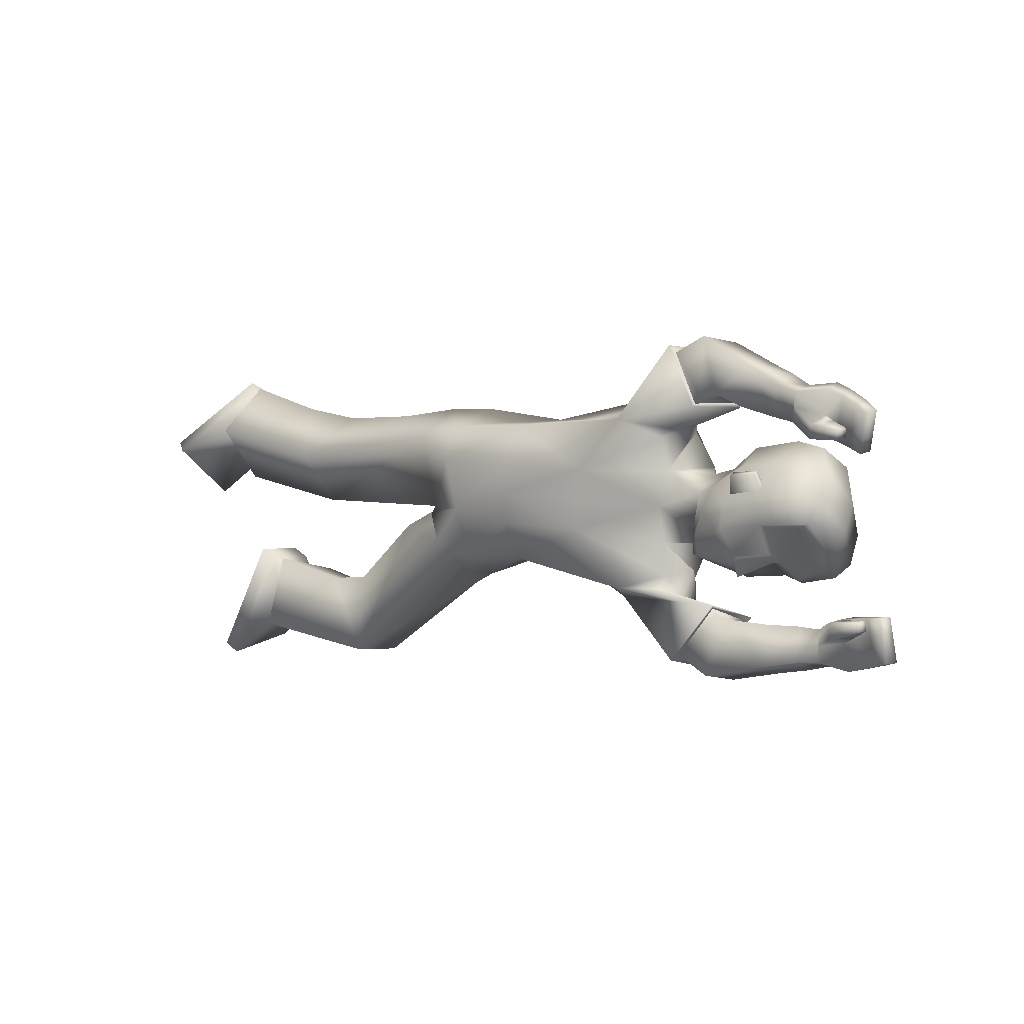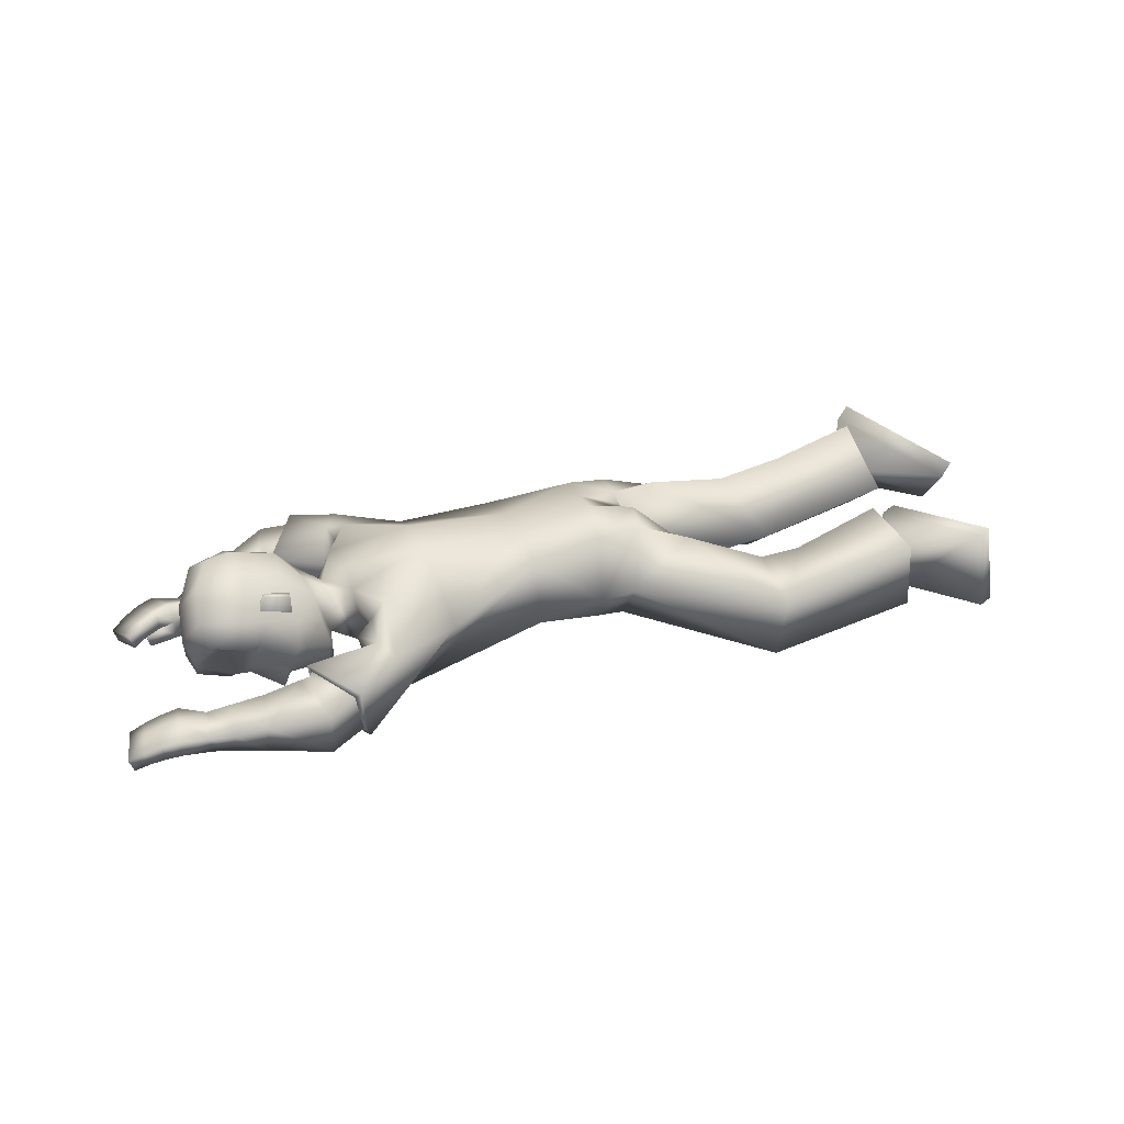
<metadata>
{"format":"obj","ext":"obj","renderer":"f3d","projection":"perspective","resolution":1024,"background":"white","views":[{"elev":5.4,"azim":37.3,"up":"+Z"},{"elev":32.8,"azim":159.3,"up":"+Y"}]}
</metadata>
<code>
v 0.8194 0.04829 -0.1184
v 0.8657 0.04784 -0.1242
v 0.8435 0.1231 -0.1528
v 0.8549 0.005983 -0.05281
v 0.8526 0.06374 -0.1041
v 0.6784 0.2237 0.1391
v 0.04308 0.152 0.1747
v 0.7193 0.1182 0.1166
v 0.05209 0.01119 0.114
v 0.3089 0.03743 0.1475
v 0.6109 0.003565 0.17
v 0.3221 0.1977 0.1546
v 0.5305 0.1661 0.1966
v 0.0709 0.04273 -0.04979
v 0.7323 0.2117 0.06061
v 0.05997 0.2399 0.03012
v 0.7064 0.06011 0.06015
v 0.3069 0.003141 0.05897
v 0.5152 -0.001521 0.05713
v 0.3209 0.2266 0.05107
v 0.5555 0.2551 0.03226
v 0.1329 0.1787 0.1758
v 0.1368 0.03177 0.1412
v 0.1461 -0.0103 0.06609
v 0.143 0.2452 0.09754
v -0.7634 0.1651 -0.06605
v -0.7884 0.03675 0.04967
v -0.6245 0.1423 0.208
v -0.5841 0.2479 0.1476
v -0.3032 0.09204 -0.0588
v -0.311 -0.000153 0.05414
v -0.3842 0.1076 0.1649
v -0.3823 0.2183 0.07064
v -0.6044 0.1578 0.03501
v -0.5813 0.1022 0.1445
v -0.6203 0.08313 0.09997
v -0.5512 0.1839 0.09571
v -0.6149 0.02561 0.1089
v -0.5845 0.2515 0.1029
v -0.6178 0.1346 -0.01747
v -0.5863 0.1261 0.2123
v -0.794 0.1868 -0.0486
v -0.819 0.05845 0.06712
v -0.6551 0.164 0.2255
v -0.6147 0.2695 0.165
v 1.216 0.01951 0.204
v 1.189 0.0482 0.1206
v 1.18 0.02129 0.1152
v 1.206 -0.006839 0.197
v 0.8329 0.1312 0.3346
v 0.8147 0.02425 0.3491
v 0.8549 0.004457 0.2298
v 0.8716 0.1119 0.2203
v 1.15 0.01817 0.1674
v 1.081 0.000717 0.1734
v 1.148 0.02204 0.1475
v 1.075 0.009026 0.1432
v 1.04 0.03046 -0.04094
v 0.7903 0.02753 -0.0691
v 0.8234 0.1396 0.06381
v 0.7811 0.06579 0.014
v 0.8774 -0.004404 -0.05122
v 0.9932 0.007641 -0.0438
v 0.8787 0.1406 0.1116
v 0.7725 0.1413 0.05004
v 0.9427 0.0162 0.01223
v 0.8148 0.06511 0.03229
v 0.8135 0.02823 -0.01138
v 0.8801 0.02757 0.01039
v 0.9612 0.009205 -0.03831
v 0.9569 0.05765 -0.1035
v 0.8922 0.03056 -0.1119
v 0.7365 0.04038 0.314
v 0.8328 0.124 0.2065
v 0.7731 0.148 0.3044
v 0.8012 0.01432 0.2079
v 0.7246 0.03242 0.3297
v 0.8416 0.1335 0.1962
v 0.7641 0.166 0.316
v 0.8054 -0.001717 0.2031
v 1.113 0.05181 0.2563
v 1.082 0.04642 0.1463
v 1.11 0.01426 0.2442
v 1.085 0.08532 0.1575
v 1.046 -0.001148 0.2382
v 1.04 0.06401 0.1871
v 1.03 0.02034 0.1749
v 1.056 0.04223 0.2501
v 1.038 0.009666 0.2057
v 1.142 -0.002282 0.1438
v 1.199 0.03809 0.15
v 1.189 0.01146 0.1438
v 1.094 0.03277 0.1915
v 1.095 0.07279 0.1945
v 1.144 -0.00641 0.165
v 1.048 0.05273 0.2183
v 1.149 0.04705 0.2411
v 1.184 0.03574 0.2233
v 1.117 0.04404 0.1379
v 1.149 0.03521 0.1275
v 1.177 0.006381 0.2149
v 1.144 0.01323 0.2306
v 1.157 0.06729 0.1353
v 1.122 0.07938 0.1476
v 1.129 0.03131 0.1771
v 1.16 0.02347 0.1612
v 1.132 0.0676 0.1821
v 1.167 0.05511 0.1667
v 0.9984 0.002166 0.2546
v 1.014 0.05693 0.2696
v 0.9971 0.08142 0.1987
v 0.9816 0.02576 0.1844
v 0.9369 0.01115 0.2876
v 0.9239 0.09237 0.2045
v 0.9499 0.08874 0.2903
v 0.9126 0.02137 0.2027
v 1.108 0.003348 0.1417
v 0.7375 0.1198 0.1555
v 0.6695 0.1861 0.2487
v 1.112 -0.002555 0.168
v 1.116 0.03365 0.1459
v 1.12 0.0265 0.1797
v 0.798 0.02391 -0.0743
v 0.8878 0.02477 0.06622
v 0.8893 0.01385 0.06141
v 0.9429 0.02936 0.07256
v 0.9444 0.01845 0.06774
v 0.8717 0.01393 0.002731
v 0.9533 0.03367 0.0188
v 0.8922 0.0634 0.07823
v -0.2252 0.2027 0.05521
v -0.2332 0.09246 0.1467
v 0.8773 0.04855 0.01943
v -0.05834 0.09137 0.1563
v -0.05566 0.22 0.07005
v 0.9505 0.05465 0.02783
v 0.9814 0.008921 0.0185
v 0.9768 0.06818 0.08937
v 1.073 0.08452 0.08083
v 0.9753 0.1464 0.129
v 0.9984 -0.002331 -0.03542
v 1.082 0.03614 0.02215
v 1.035 0.1497 0.1156
v 1.069 0.0191 -0.03052
v 0.6786 0.2154 -0.185
v 0.07757 0.2615 -0.165
v 0.7357 0.1214 -0.1603
v 0.1153 0.1434 -0.2384
v 0.3109 0.05466 -0.1587
v 0.6237 -0.008582 -0.1948
v 0.3184 0.2074 -0.1519
v 0.5347 0.1496 -0.2376
v 0.06434 0.2333 -0.005495
v 0.6853 0.05979 -0.01775
v 0.07487 0.02297 -0.06713
v 0.717 0.2156 -0.02129
v 0.5544 0.2559 -0.01411
v 0.3212 0.2293 0.004928
v 0.5121 -0.002383 -0.00873
v 0.3067 0.006293 -0.006398
v 0.09839 0.01437 -0.1284
v 0.7253 0.2091 -0.1042
v 0.05156 0.2152 -0.0167
v 0.6996 0.0577 -0.09687
v 0.307 0.009564 -0.07274
v 0.509 -0.003244 -0.07459
v 0.3216 0.2319 -0.04131
v 0.5512 0.2539 -0.06086
v 0.1776 0.2603 -0.1753
v 0.1828 0.116 -0.2094
v 0.1544 0.2605 0.008988
v 0.1607 0.006591 -0.04849
v 0.1754 0.04194 -0.1601
v 0.164 0.2847 -0.07447
v -0.6365 0.07702 -0.475
v -0.6248 0.249 -0.447
v -0.5102 0.2092 -0.2271
v -0.5026 0.08171 -0.2169
v -0.1561 0.02243 -0.4127
v -0.1685 0.1667 -0.4311
v -0.2593 0.2034 -0.2873
v -0.2721 0.06349 -0.2498
v -0.4881 0.0986 -0.3607
v -0.4536 0.1968 -0.2916
v -0.4825 0.1977 -0.3467
v -0.4487 0.09733 -0.2856
v -0.4816 0.223 -0.4025
v -0.4755 0.08859 -0.2184
v -0.4999 0.05808 -0.3849
v -0.4606 0.2492 -0.2594
v -0.6731 0.07637 -0.4559
v -0.6614 0.2483 -0.4278
v -0.5468 0.2086 -0.2079
v -0.5392 0.08106 -0.1977
v 1.266 0.02727 -0.2947
v 1.247 0.03244 -0.2047
v 1.237 0.005271 -0.2062
v 1.256 0.000204 -0.2944
v 0.8555 0.09205 -0.384
v 0.8507 -0.0147 -0.3602
v 0.894 0.01362 -0.242
v 0.8924 0.1196 -0.2692
v 1.201 0.02707 -0.2376
v 1.13 0.004199 -0.2575
v 1.197 0.0297 -0.2178
v 1.124 0.006761 -0.2257
v 1.028 0.1518 -0.1446
v 1.045 0.08669 -0.09925
v 0.7805 0.0475 -0.1149
v 0.8191 0.2038 0.03088
v 0.7835 0.09659 -0.1281
v 0.816 0.2176 -0.03546
v 0.7774 0.1058 -0.09445
v 0.9009 0.02721 -0.1524
v 0.9856 0.06225 -0.1211
v 0.8644 0.1287 -0.1649
v 0.9796 0.1472 -0.163
v 0.874 0.2256 0.08298
v 0.8664 0.2671 0.003662
v 0.7687 0.1786 -0.000561
v 0.768 0.1915 -0.06429
v 0.7809 0.0725 -0.04723
v 0.9252 0.1953 -0.1407
v 0.8032 0.1868 -0.08492
v 0.801 0.1558 -0.1203
v 0.7928 0.0454 -0.1188
v 0.8648 0.1847 -0.1238
v 0.9476 0.1488 -0.1575
v 0.966 0.06045 -0.1209
v 0.955 0.07697 -0.12
v 0.8888 0.0655 -0.1418
v 0.8816 0.04479 -0.1296
v 0.7735 0.003452 -0.3267
v 0.861 0.1294 -0.2611
v 0.7957 0.1113 -0.3567
v 0.8443 0.02313 -0.2231
v 0.7627 -0.01004 -0.3383
v 0.8689 0.1434 -0.2543
v 0.7851 0.1257 -0.3722
v 0.8509 0.01055 -0.214
v 1.163 0.07462 -0.327
v 1.135 0.04174 -0.2213
v 1.156 0.03569 -0.326
v 1.143 0.08033 -0.221
v 1.096 0.01838 -0.311
v 1.091 0.08317 -0.2594
v 1.087 0.03904 -0.2466
v 1.099 0.06193 -0.3247
v 1.091 0.02876 -0.2789
v 1.193 0.004759 -0.2159
v 1.254 0.03062 -0.2364
v 1.244 0.0035 -0.237
v 1.144 0.03887 -0.2689
v 1.15 0.07819 -0.2607
v 1.197 0.001946 -0.237
v 1.095 0.07262 -0.2922
v 1.199 0.06266 -0.3166
v 1.233 0.0465 -0.3057
v 1.171 0.03256 -0.2164
v 1.205 0.02059 -0.2114
v 1.224 0.016 -0.3053
v 1.191 0.02768 -0.3158
v 1.214 0.05269 -0.2105
v 1.179 0.06849 -0.216
v 1.179 0.03066 -0.2583
v 1.212 0.01847 -0.2478
v 1.186 0.06643 -0.253
v 1.221 0.04993 -0.2448
v 1.048 0.00996 -0.3142
v 1.051 0.06364 -0.3382
v 1.043 0.09547 -0.2688
v 1.04 0.04126 -0.2452
v 0.9802 0.002308 -0.3298
v 0.9705 0.1024 -0.2691
v 0.9808 0.07683 -0.3535
v 0.97 0.03084 -0.2465
v 1.159 0.003791 -0.2206
v 0.7286 0.0897 -0.2148
v 0.6902 0.1555 -0.3089
v 1.164 0.001083 -0.2468
v 1.165 0.03627 -0.2202
v 1.172 0.03238 -0.2538
v 0.7913 0.09288 -0.1332
v 0.8667 0.2409 -0.1183
v 0.8674 0.2379 -0.1299
v 0.9211 0.2526 -0.1181
v 0.9218 0.2497 -0.1297
v 0.8557 0.1783 -0.1377
v 0.937 0.2003 -0.1235
v 0.8742 0.2473 -0.07886
v -0.1715 0.05686 -0.2402
v -0.1731 0.1946 -0.2812
v 0.8635 0.1901 -0.1015
v -0.03363 0.2196 -0.1819
v -0.05492 0.09075 -0.1085
v 0.9357 0.2057 -0.1012
v 0.962 0.2069 -0.1505
v 0.9574 0.2671 -0.08046
v 1.055 0.267 -0.075
v 1.086 0.1788 0.003946
v 0.9609 0.2941 0.002939
v 0.9651 0.2429 0.0928
v 0.9828 0.1575 -0.1719
v 1.064 0.2177 -0.1329
v 1.021 0.2871 -0.001738
v 1.045 0.2321 0.07109
v 1.096 0.13 -0.05433
v 1.078 0.0899 -0.0992
v 1.055 0.167 -0.1569
v 0.8502 0.1203 0.2187
v 0.8172 0.01142 0.2193
v 0.8705 0.125 -0.2706
v 0.8547 0.01884 -0.2334
v 0.8774 0.04482 -0.1291
v 0.8876 0.06871 -0.1429
v 0.8916 0.02898 -0.1092
v 0.7002 0.1842 0.1359
v 0.6972 0.04831 0.1319
v 0.7041 0.1841 0.2002
v 0.7044 0.0555 0.1518
v 0.705 0.1785 -0.1837
v 0.7146 0.04595 -0.1647
v 0.7162 0.1675 -0.2592
v 0.6998 0.04118 -0.1951
v 0.7731 0.148 0.3044
v 0.7365 0.04038 0.314
v 0.8012 0.01432 0.2079
v 0.8328 0.124 0.2065
v 0.7957 0.1113 -0.3567
v 0.7735 0.003452 -0.3267
v 0.8443 0.02313 -0.2231
v 0.861 0.1294 -0.2611
v -0.6203 0.08313 0.09997
v -0.5813 0.1022 0.1445
v -0.5512 0.1839 0.09571
v -0.6044 0.1578 0.03501
v -0.6178 0.1346 -0.01747
v -0.6149 0.02561 0.1089
v -0.5863 0.1261 0.2123
v -0.5845 0.2515 0.1029
v -0.4825 0.1977 -0.3467
v -0.4536 0.1968 -0.2916
v -0.4487 0.09733 -0.2856
v -0.4881 0.0986 -0.3607
v -0.4999 0.05808 -0.3849
v -0.4816 0.223 -0.4025
v -0.4606 0.2492 -0.2594
v -0.4755 0.08859 -0.2184
v -0.794 0.1868 -0.0486
v -0.819 0.05845 0.06712
v -0.6551 0.164 0.2255
v -0.6147 0.2695 0.165
v -0.6731 0.07637 -0.4559
v -0.6614 0.2483 -0.4278
v -0.5468 0.2086 -0.2079
v -0.5392 0.08106 -0.1977
v 0.8576 0.002674 -0.05699
v 0.8461 0.1198 -0.157
v 0.8632 0.04492 -0.1274
v 0.8397 0.04508 -0.1245
v 0.04945 0.2249 0.1158
v 0.0581 0.2607 -0.07888
v -0.06055 0.1783 0.1359
v -0.06217 0.1596 -0.1263
f 3 2 5
f 1 5 4
f 5 1 3
f 5 2 4
f 170 151 149
f 20 13 21
f 25 12 20
f 27 336 333
f 21 6 15
f 160 19 18
f 172 18 24
f 19 154 17
f 12 11 13
f 317 17 15
f 17 8 318
f 24 10 23
f 10 19 11
f 21 156 157
f 153 14 16
f 171 20 158
f 20 157 158
f 16 171 153
f 9 24 23
f 14 172 24
f 16 361 25
f 7 23 22
f 42 29 26
f 335 28 334
f 336 29 335
f 28 333 334
f 7 134 9
f 30 135 14
f 16 135 363
f 9 30 14
f 38 35 339
f 337 37 34
f 39 35 37
f 337 36 38
f 31 40 30
f 340 32 33
f 40 33 30
f 32 338 31
f 349 351 352
f 28 43 27
f 45 28 29
f 43 26 27
f 48 91 92
f 47 100 103
f 108 47 103
f 106 49 101
f 330 313 236
f 326 311 51
f 328 311 76
f 326 50 325
f 87 109 112
f 110 86 111
f 86 112 111
f 109 88 110
f 215 58 63
f 66 138 130
f 65 67 60
f 60 220 65
f 222 59 61
f 154 61 17
f 15 220 156
f 17 65 15
f 130 60 67
f 64 210 60
f 209 123 59
f 229 72 214
f 62 66 128
f 124 136 133
f 59 123 68
f 128 67 68
f 61 59 68
f 61 68 67
f 58 141 63
f 229 215 71
f 70 137 66
f 71 316 72
f 63 71 215
f 232 214 72
f 73 79 77
f 78 327 80
f 75 78 79
f 327 77 80
f 11 80 77
f 78 118 319
f 80 11 320
f 77 119 13
f 93 85 89
f 94 86 96
f 87 55 89
f 89 55 93
f 82 86 84
f 83 88 85
f 97 83 102
f 88 94 96
f 117 95 120
f 100 92 106
f 46 108 98
f 49 91 46
f 54 90 56
f 82 57 87
f 54 121 122
f 120 54 122
f 56 117 121
f 97 94 81
f 98 107 97
f 82 105 93
f 99 106 105
f 46 101 49
f 98 102 101
f 93 102 83
f 105 101 102
f 94 104 84
f 107 103 104
f 104 82 84
f 103 99 104
f 113 110 115
f 111 116 114
f 115 111 114
f 112 113 116
f 52 113 51
f 115 53 50
f 114 52 53
f 51 115 50
f 13 119 6
f 318 320 11
f 319 8 317
f 121 57 82
f 55 122 93
f 122 82 93
f 57 120 55
f 67 65 61
f 123 360 357
f 68 123 357
f 127 124 125
f 136 127 129
f 125 133 69
f 129 125 69
f 128 66 130
f 364 292 291
f 134 31 9
f 135 16 14
f 292 364 294
f 132 32 31
f 30 33 131
f 308 58 208
f 142 300 139
f 143 300 306
f 142 138 137
f 144 137 141
f 64 302 218
f 138 64 130
f 138 143 140
f 143 302 140
f 144 307 142
f 63 141 70
f 167 152 151
f 174 151 169
f 344 176 341
f 168 145 152
f 166 160 165
f 165 172 173
f 166 154 159
f 151 150 149
f 164 147 321
f 322 164 166
f 149 173 170
f 149 166 165
f 156 168 157
f 153 161 155
f 171 167 174
f 157 167 158
f 171 163 153
f 148 173 161
f 161 172 155
f 163 174 362
f 146 170 148
f 178 191 175
f 343 177 178
f 344 178 175
f 341 177 342
f 146 148 294
f 295 179 161
f 163 364 295
f 148 179 180
f 184 187 347
f 345 186 188
f 188 184 347
f 185 345 187
f 180 189 346
f 181 348 182
f 182 189 179
f 181 346 190
f 355 353 356
f 177 192 193
f 177 194 178
f 175 192 176
f 251 197 252
f 260 196 263
f 268 196 251
f 266 198 252
f 329 312 199
f 332 313 312
f 330 199 200
f 269 247 272
f 270 246 248
f 272 246 271
f 269 248 245
f 215 207 208
f 223 298 297
f 221 212 224
f 220 212 221
f 222 211 209
f 154 213 222
f 162 220 221
f 164 221 213
f 212 290 224
f 210 219 212
f 209 283 226
f 231 229 214
f 216 223 228
f 296 284 293
f 211 225 283
f 224 288 225
f 213 225 211
f 213 224 225
f 207 303 309
f 229 230 215
f 228 297 303
f 230 231 315
f 230 217 215
f 232 231 214
f 239 233 237
f 238 331 234
f 238 235 239
f 237 331 240
f 152 240 150
f 323 238 239
f 324 240 238
f 279 237 152
f 245 253 249
f 246 254 256
f 247 204 206
f 249 253 204
f 246 242 244
f 243 248 241
f 243 257 262
f 248 254 241
f 277 255 250
f 260 252 197
f 268 195 258
f 198 251 252
f 203 250 255
f 242 247 206
f 281 203 282
f 280 203 255
f 277 205 281
f 254 257 241
f 267 258 257
f 242 265 259
f 259 266 260
f 261 195 198
f 262 258 261
f 253 262 265
f 265 261 266
f 254 264 267
f 267 263 268
f 242 264 244
f 259 263 264
f 273 270 269
f 276 271 274
f 275 271 270
f 273 272 276
f 201 273 276
f 202 275 199
f 201 274 202
f 200 275 273
f 152 145 279
f 322 150 324
f 147 323 321
f 206 281 242
f 204 282 280
f 242 282 253
f 206 280 277
f 224 213 221
f 283 360 226
f 358 225 288
f 284 287 285
f 296 287 286
f 293 285 227
f 289 285 287
f 288 290 223
f 132 33 32
f 294 180 292
f 295 161 163
f 292 182 291
f 292 180 181
f 179 291 182
f 207 308 208
f 300 304 299
f 305 300 299
f 298 304 297
f 297 309 303
f 219 302 301
f 219 298 290
f 298 305 299
f 302 305 301
f 307 309 304
f 217 228 303
f 53 311 310
f 310 50 53
f 311 52 51
f 313 202 312
f 312 202 199
f 313 200 201
f 315 228 230
f 231 314 315
f 314 72 316
f 316 70 62
f 325 310 328
f 77 13 11
f 6 319 317
f 118 318 8
f 145 323 279
f 322 278 147
f 316 62 357
f 315 314 359
f 360 359 357
f 358 359 360
f 146 364 362
f 363 7 361
f 174 169 362
f 169 146 362
f 361 7 22
f 22 25 361
f 364 291 295
f 135 131 363
f 131 132 363
f 134 363 132
f 363 361 16
f 364 163 362
f 23 12 22
f 170 169 151
f 20 12 13
f 25 22 12
f 27 26 336
f 21 13 6
f 160 159 19
f 172 160 18
f 19 159 154
f 12 10 11
f 15 6 317
f 317 8 17
f 318 11 19
f 19 17 318
f 24 18 10
f 10 18 19
f 21 15 156
f 153 155 14
f 171 25 20
f 20 21 157
f 16 25 171
f 9 14 24
f 14 155 172
f 7 9 23
f 42 45 29
f 335 29 28
f 336 26 29
f 28 27 333
f 30 131 135
f 9 31 30
f 38 36 35
f 337 39 37
f 39 339 35
f 337 34 36
f 31 338 40
f 340 41 32
f 40 340 33
f 32 41 338
f 349 350 351
f 28 44 43
f 45 44 28
f 43 42 26
f 48 47 91
f 47 48 100
f 108 91 47
f 106 92 49
f 330 200 313
f 326 76 311
f 328 310 311
f 326 51 50
f 87 85 109
f 110 88 86
f 86 87 112
f 109 85 88
f 215 208 58
f 66 137 138
f 60 210 220
f 222 209 59
f 154 222 61
f 15 65 220
f 17 61 65
f 130 64 60
f 64 218 210
f 209 226 123
f 229 71 72
f 62 70 66
f 124 126 136
f 128 130 67
f 58 144 141
f 70 141 137
f 63 70 71
f 73 75 79
f 78 74 327
f 75 74 78
f 327 73 77
f 319 119 79
f 79 78 319
f 320 118 78
f 78 80 320
f 77 79 119
f 93 83 85
f 94 84 86
f 87 57 55
f 82 87 86
f 83 81 88
f 97 81 83
f 88 81 94
f 117 90 95
f 100 48 92
f 46 91 108
f 49 92 91
f 54 95 90
f 54 56 121
f 120 95 54
f 56 90 117
f 97 107 94
f 98 108 107
f 82 99 105
f 99 100 106
f 46 98 101
f 98 97 102
f 93 105 102
f 105 106 101
f 94 107 104
f 107 108 103
f 104 99 82
f 103 100 99
f 113 109 110
f 111 112 116
f 115 110 111
f 112 109 113
f 52 116 113
f 115 114 53
f 114 116 52
f 51 113 115
f 319 118 8
f 121 117 57
f 55 120 122
f 122 121 82
f 57 117 120
f 123 226 360
f 357 62 128
f 128 68 357
f 127 126 124
f 136 126 127
f 125 124 133
f 129 127 125
f 134 132 31
f 308 144 58
f 142 307 300
f 143 139 300
f 142 139 138
f 144 142 137
f 64 140 302
f 138 140 64
f 138 139 143
f 143 306 302
f 144 308 307
f 167 168 152
f 174 167 151
f 344 175 176
f 168 162 145
f 166 159 160
f 165 160 172
f 166 164 154
f 151 152 150
f 321 145 162
f 162 164 321
f 166 150 322
f 322 147 164
f 149 165 173
f 149 150 166
f 156 162 168
f 153 163 161
f 171 158 167
f 157 168 167
f 171 174 163
f 148 170 173
f 161 173 172
f 146 169 170
f 178 194 191
f 343 342 177
f 344 343 178
f 341 176 177
f 295 291 179
f 148 161 179
f 184 185 187
f 345 183 186
f 188 186 184
f 185 183 345
f 180 179 189
f 181 190 348
f 182 348 189
f 181 180 346
f 355 354 353
f 177 176 192
f 177 193 194
f 175 191 192
f 251 196 197
f 260 197 196
f 268 263 196
f 266 261 198
f 329 332 312
f 332 236 313
f 330 329 199
f 269 245 247
f 270 271 246
f 272 247 246
f 269 270 248
f 215 217 207
f 223 290 298
f 220 210 212
f 222 213 211
f 154 164 213
f 162 156 220
f 164 162 221
f 212 219 290
f 210 218 219
f 209 211 283
f 231 230 229
f 216 288 223
f 296 286 284
f 224 290 288
f 207 217 303
f 228 223 297
f 230 228 217
f 239 235 233
f 238 240 331
f 238 234 235
f 237 233 331
f 152 237 240
f 239 279 323
f 323 278 238
f 238 278 324
f 324 150 240
f 279 239 237
f 245 243 253
f 246 244 254
f 247 249 204
f 246 247 242
f 243 245 248
f 243 241 257
f 248 256 254
f 277 280 255
f 260 266 252
f 268 251 195
f 198 195 251
f 203 205 250
f 281 205 203
f 280 282 203
f 277 250 205
f 254 267 257
f 267 268 258
f 242 253 265
f 259 265 266
f 261 258 195
f 262 257 258
f 253 243 262
f 265 262 261
f 254 244 264
f 267 264 263
f 242 259 264
f 259 260 263
f 273 275 270
f 276 272 271
f 275 274 271
f 273 269 272
f 201 200 273
f 202 274 275
f 201 276 274
f 200 199 275
f 147 278 323
f 206 277 281
f 204 253 282
f 242 281 282
f 206 204 280
f 283 358 360
f 288 216 358
f 358 283 225
f 284 286 287
f 296 289 287
f 293 284 285
f 289 227 285
f 132 131 33
f 294 148 180
f 292 181 182
f 207 309 308
f 300 307 304
f 305 306 300
f 298 299 304
f 297 304 309
f 219 218 302
f 219 301 298
f 298 301 305
f 302 306 305
f 307 308 309
f 53 52 311
f 313 201 202
f 315 216 228
f 231 232 314
f 314 232 72
f 316 71 70
f 325 50 310
f 6 119 319
f 118 320 318
f 145 321 323
f 322 324 278
f 357 359 316
f 359 314 316
f 359 358 315
f 358 216 315
f 146 294 364
f 363 134 7
f 23 10 12

</code>
